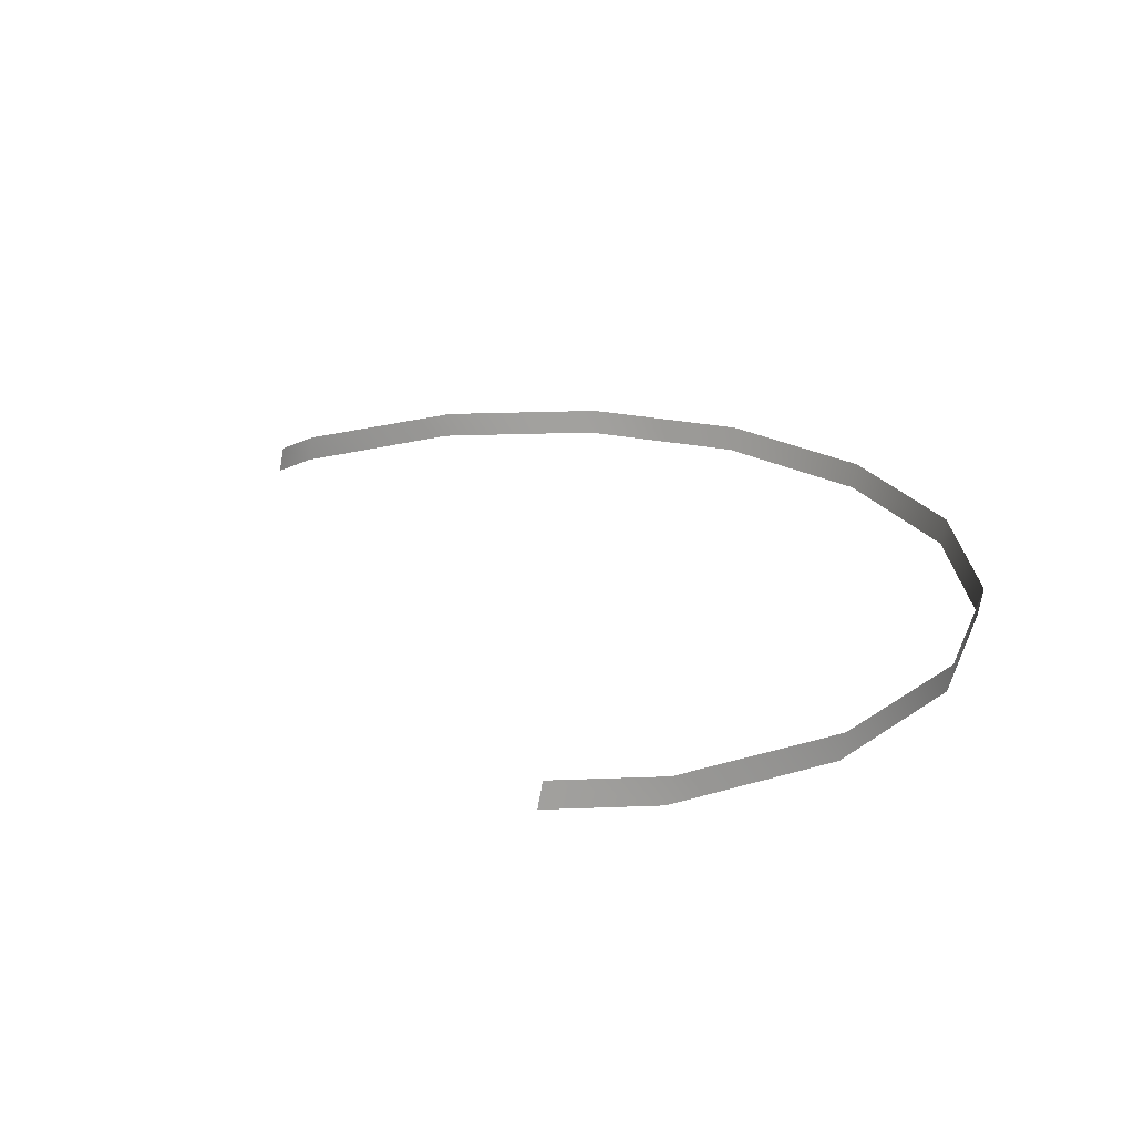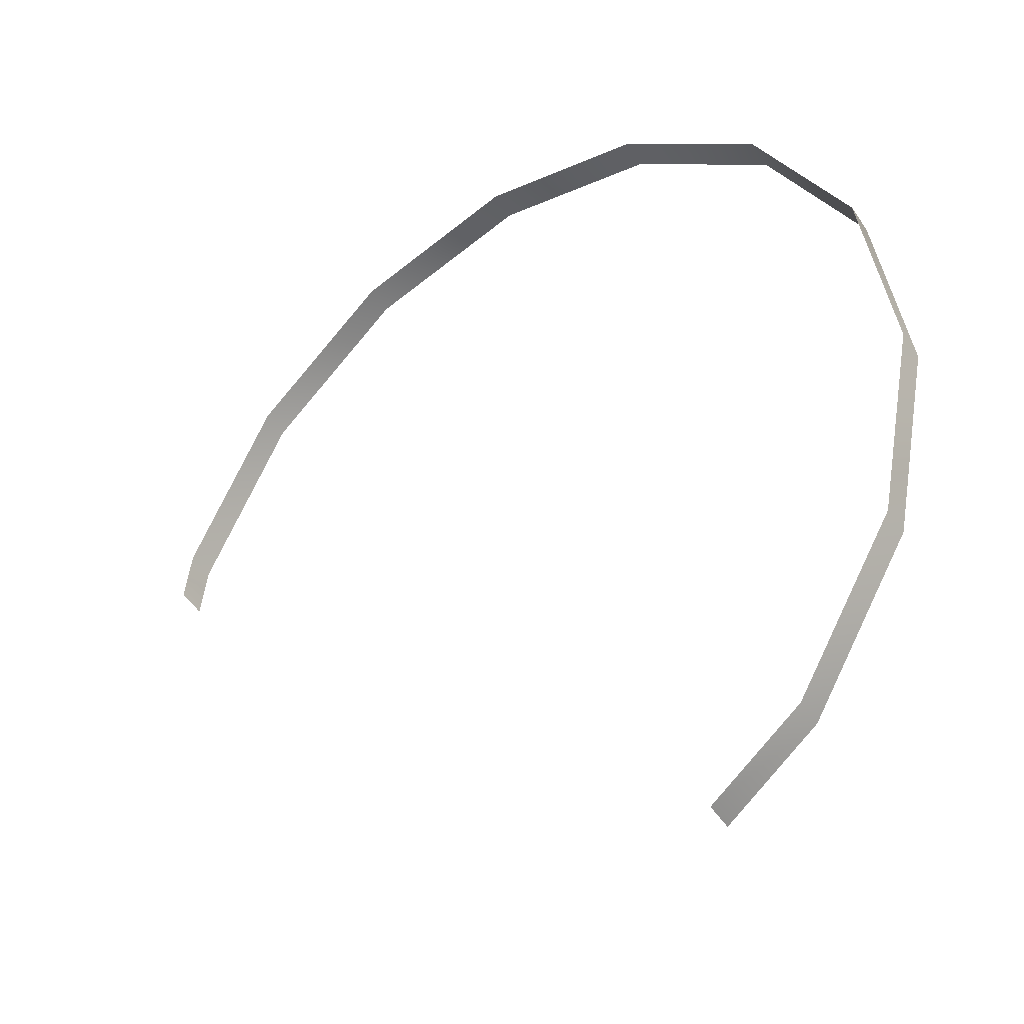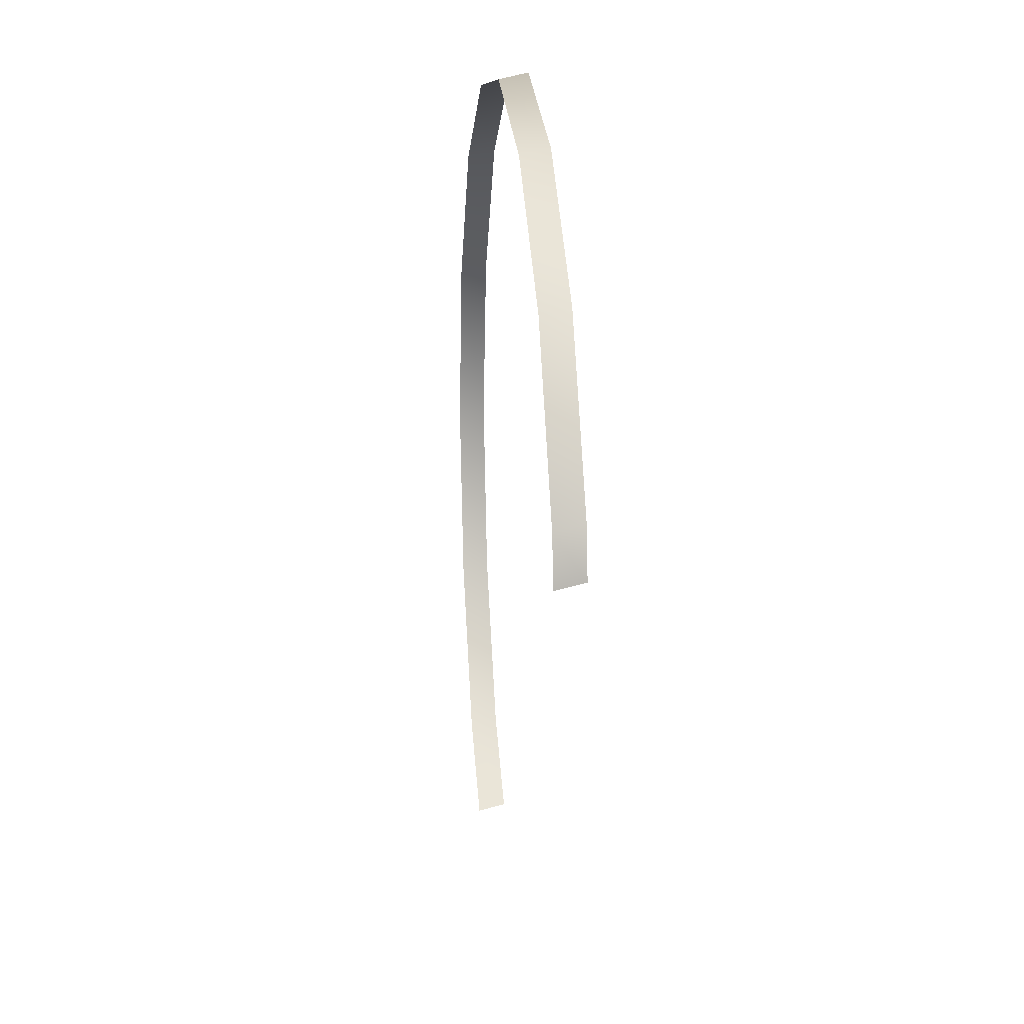
<metadata>
{"format":"obj","ext":"obj","renderer":"f3d","projection":"perspective","resolution":1024,"background":"white","views":[{"elev":24.7,"azim":-149.9,"up":"+Y"},{"elev":-37.9,"azim":-140.9,"up":"+Z"},{"elev":19.4,"azim":84.1,"up":"+Z"}]}
</metadata>
<code>
v -1.52 0.7525 -3.523
v -1.521 0.7591 -3.521
v -1.497 0.7591 -3.557
v -1.317 0.7525 -3.438
v -1.314 0.7525 -3.449
v -1.315 0.7591 -3.448
v -1.529 0.7525 -3.48
v -1.529 0.7591 -3.479
v -1.52 0.7525 -3.438
v -1.521 0.7591 -3.437
v -1.497 0.7525 -3.402
v -1.497 0.7591 -3.401
v -1.461 0.7525 -3.378
v -1.461 0.7591 -3.377
v -1.418 0.7525 -3.37
v -1.419 0.7591 -3.369
v -1.376 0.7525 -3.378
v -1.377 0.7591 -3.377
v -1.497 0.7525 -3.558
v -1.475 0.7591 -3.572
v -1.34 0.7525 -3.402
v -1.341 0.7591 -3.401
v -1.317 0.7591 -3.437
v -1.474 0.7525 -3.573
f 1 2 3
f 4 5 6
f 7 8 2
f 9 10 8
f 11 12 10
f 13 14 12
f 13 15 16
f 15 17 18
f 19 3 20
f 17 21 22
f 21 4 23
f 19 1 3
f 23 4 6
f 1 7 2
f 7 9 8
f 9 11 10
f 11 13 12
f 14 13 16
f 16 15 18
f 24 19 20
f 18 17 22
f 22 21 23

</code>
